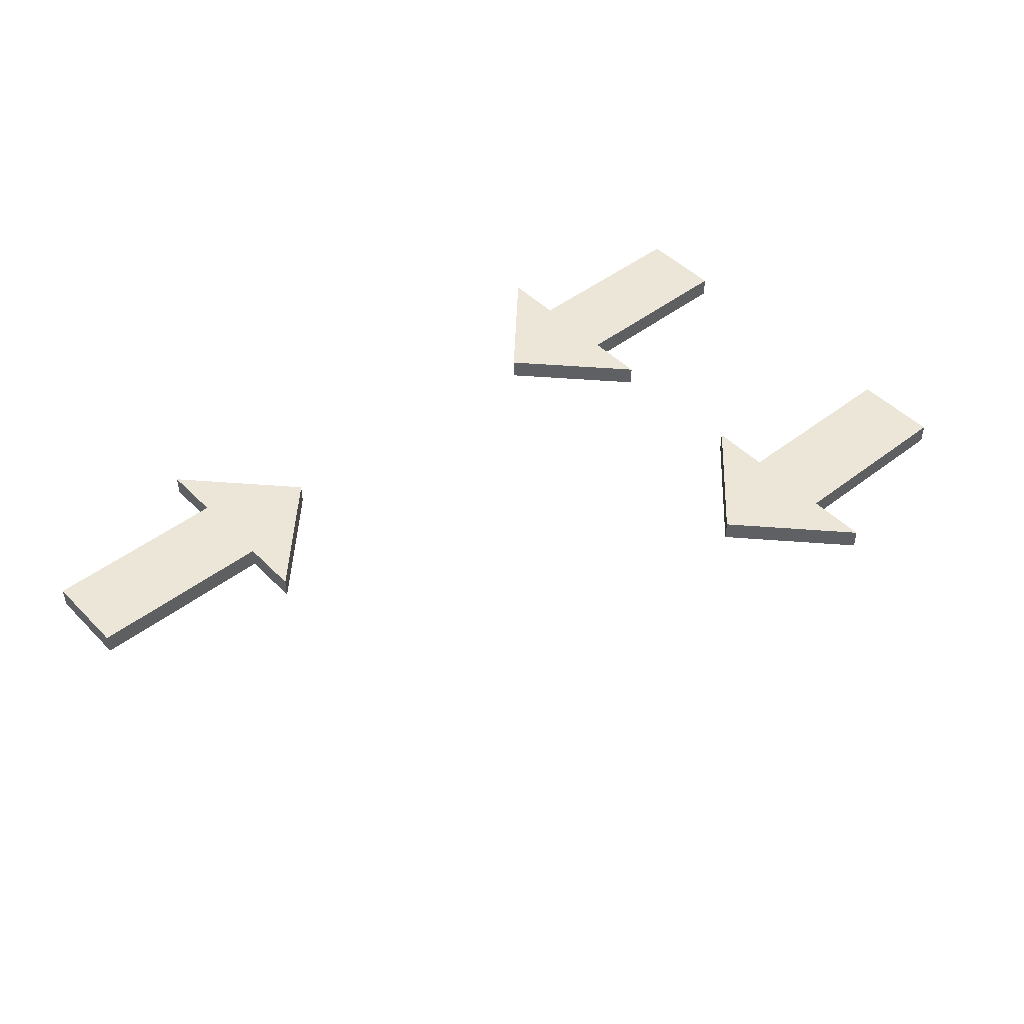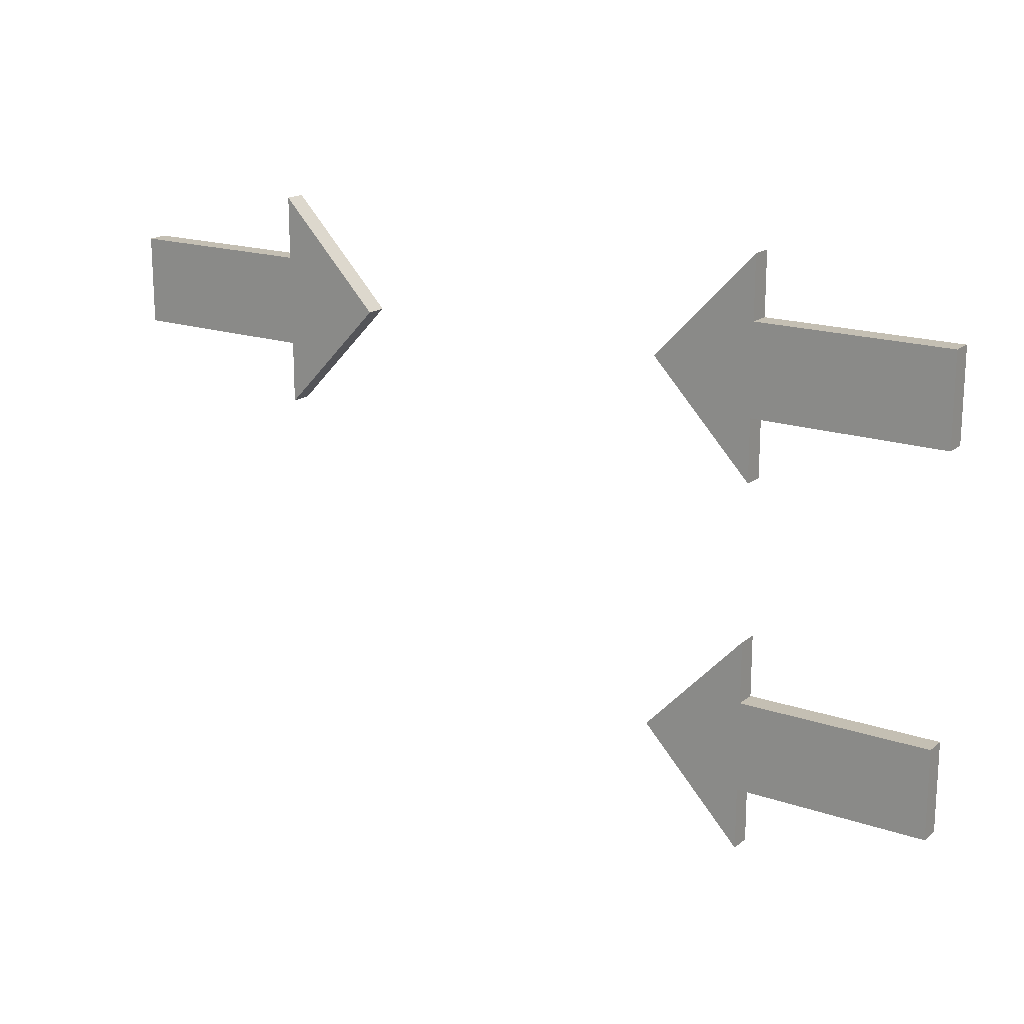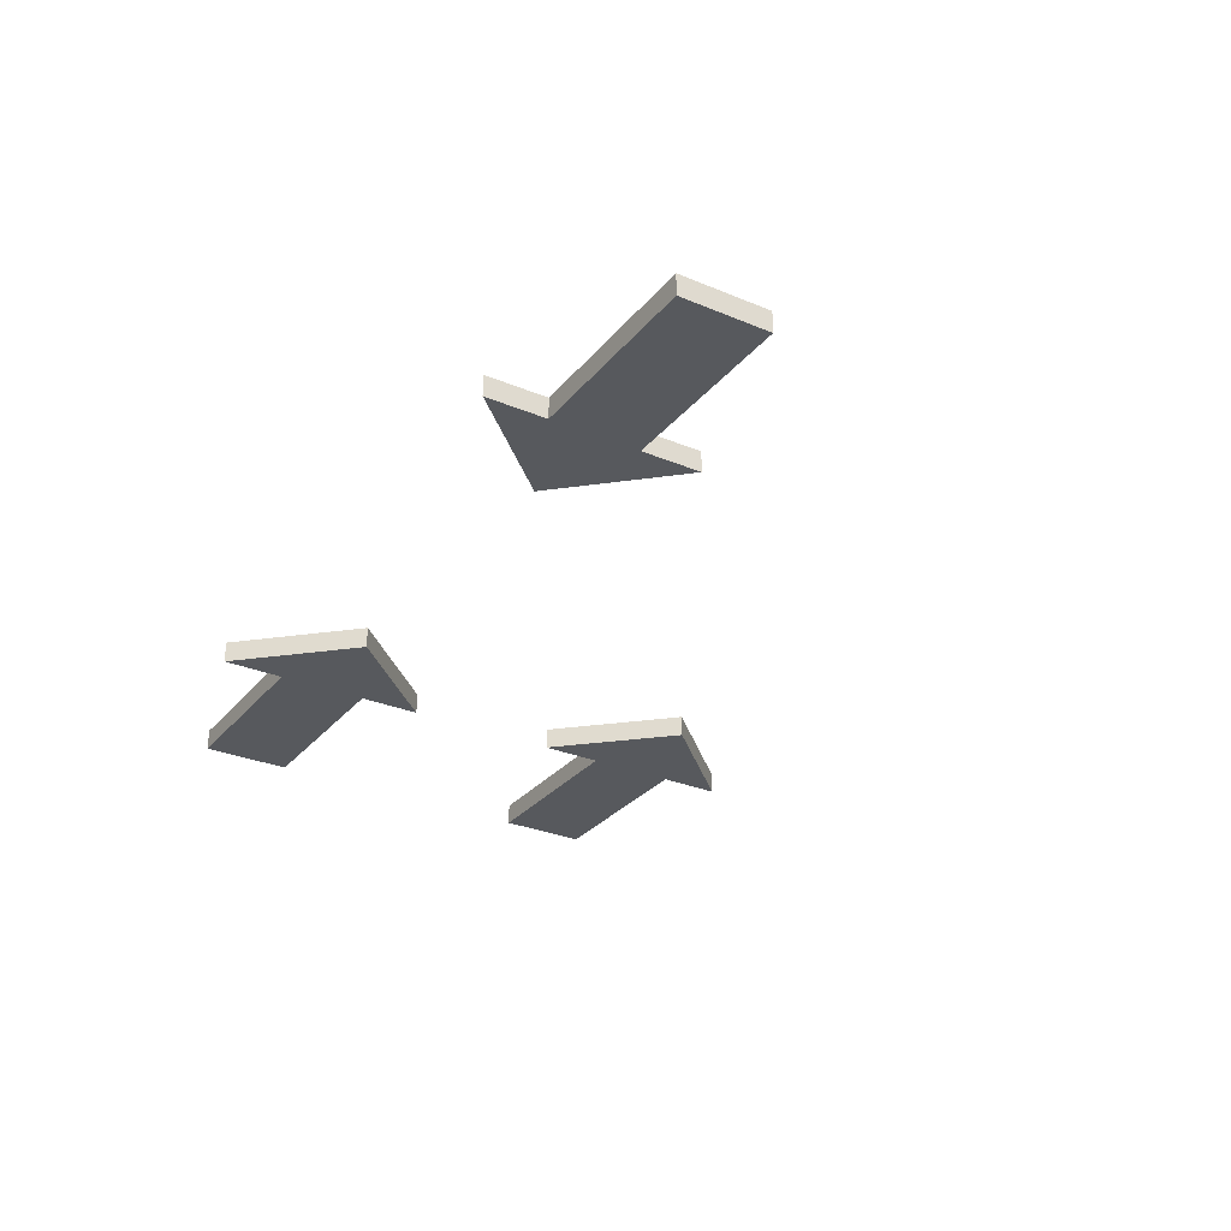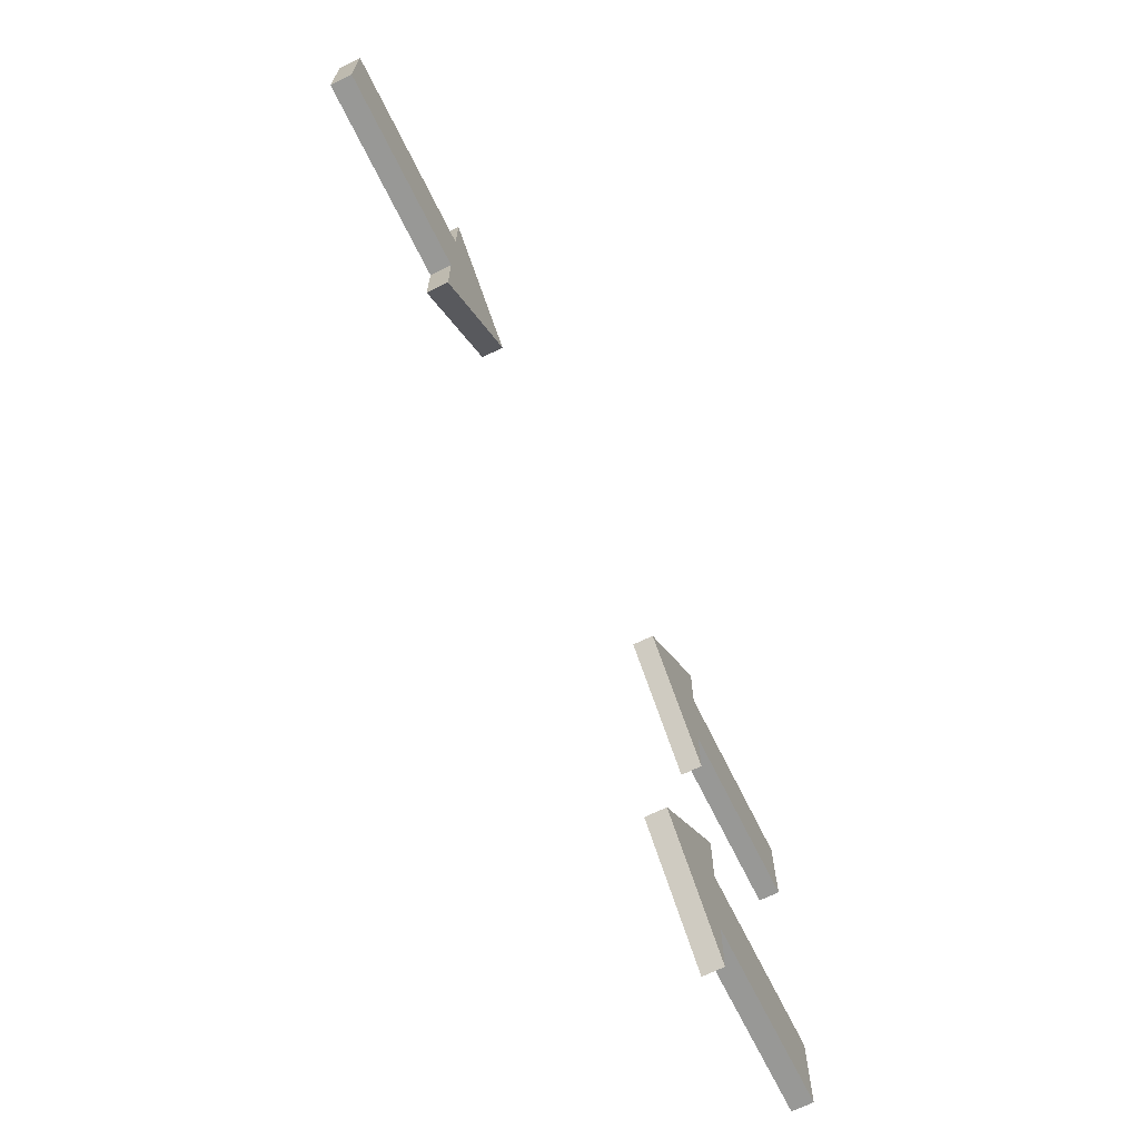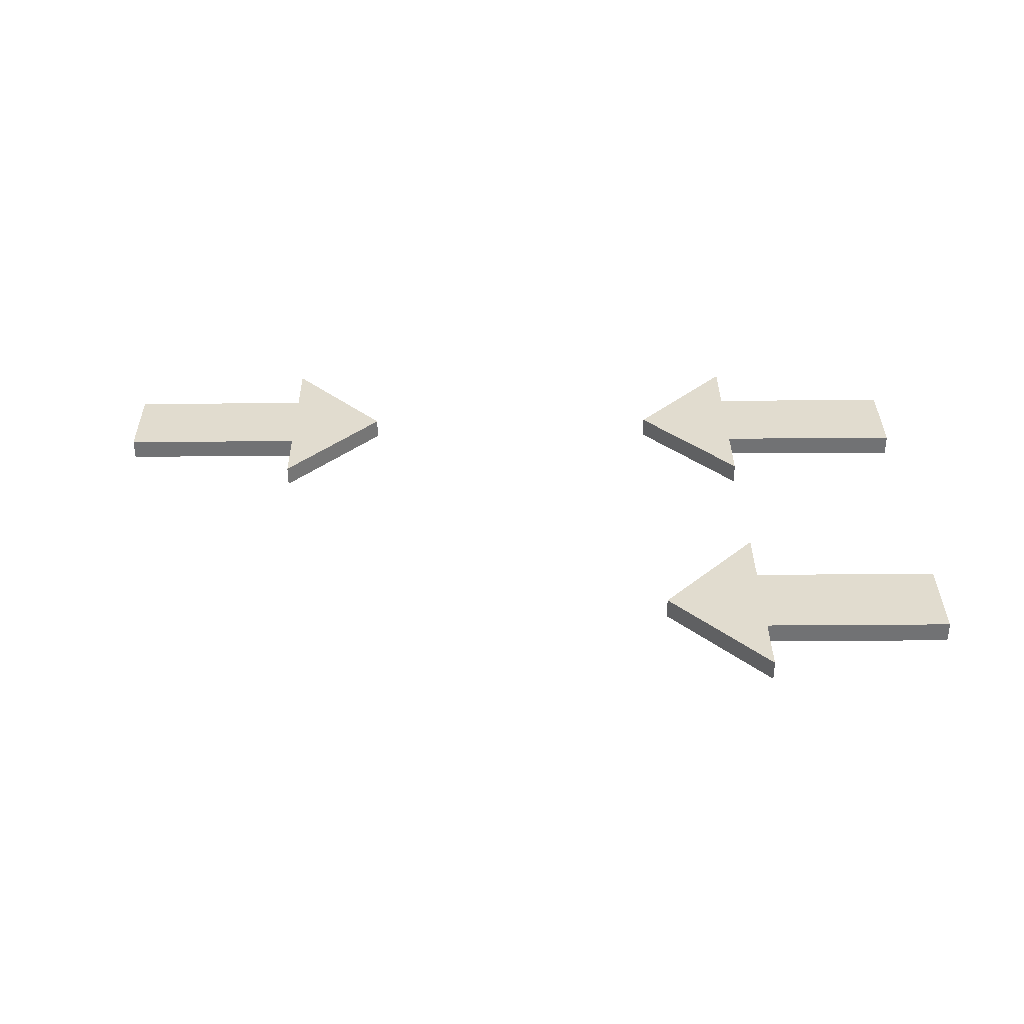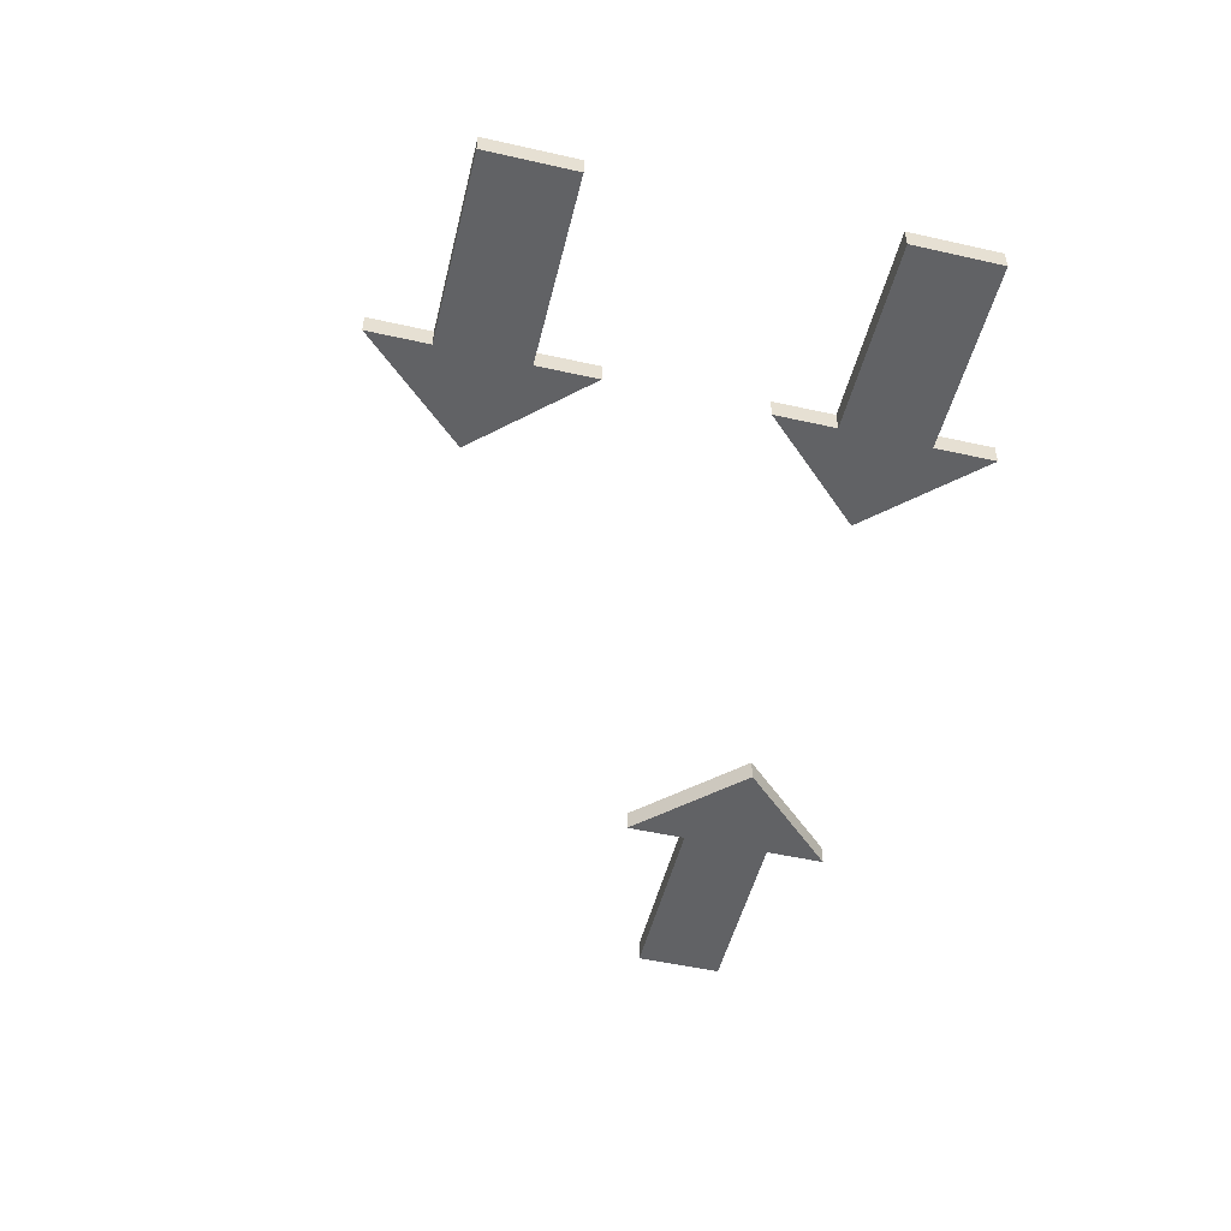
<metadata>
{"format":"obj","ext":"obj","renderer":"f3d","projection":"perspective","resolution":1024,"background":"white","views":[{"elev":46.4,"azim":138.7,"up":"+Y"},{"elev":17.9,"azim":-146.3,"up":"+Z"},{"elev":-29.5,"azim":58.3,"up":"+Y"},{"elev":-68.5,"azim":116.2,"up":"+Z"},{"elev":34.5,"azim":179.4,"up":"+Y"},{"elev":-50.6,"azim":-103.8,"up":"+Y"}]}
</metadata>
<code>
g AR 1 ACCESSI
v -31.22 37.5 -695
v 16.34 37.5 -745
v -31.22 37.5 -795
v -31.22 37.5 -766.1
v -121.6 37.5 -766.1
v -121.6 37.5 -724
v -31.22 37.5 -724
v 16.34 37.5 -745
v 16.34 47.5 -745
v -31.22 37.5 -695
v -31.22 47.5 -695
v -31.22 37.5 -795
v -31.22 47.5 -795
v 16.34 37.5 -745
v 16.34 47.5 -745
v -31.22 37.5 -766.1
v -31.22 47.5 -766.1
v -31.22 37.5 -795
v -31.22 47.5 -795
v -121.6 37.5 -766.1
v -121.6 47.5 -766.1
v -31.22 37.5 -766.1
v -31.22 47.5 -766.1
v -121.6 37.5 -724
v -121.6 47.5 -724
v -121.6 37.5 -766.1
v -121.6 47.5 -766.1
v -31.22 37.5 -724
v -31.22 47.5 -724
v -121.6 37.5 -724
v -121.6 47.5 -724
v -31.22 37.5 -695
v -31.22 47.5 -695
v -31.22 37.5 -724
v -31.22 47.5 -724
v -31.22 47.5 -695
v 16.34 47.5 -745
v -31.22 47.5 -795
v -31.22 47.5 -766.1
v -121.6 47.5 -766.1
v -121.6 47.5 -724
v -31.22 47.5 -724
f 5 4 7 6
f 4 2 7
f 1 7 2
f 2 4 3
f 9 11 10 8
f 13 15 14 12
f 17 19 18 16
f 21 23 22 20
f 25 27 26 24
f 29 31 30 28
f 33 35 34 32
f 40 41 42 39
f 39 42 37
f 36 37 42
f 37 38 39
v -31.22 37.5 -521.9
v 16.34 37.5 -571.9
v -31.22 37.5 -621.9
v -31.22 37.5 -593
v -121.6 37.5 -593
v -121.6 37.5 -550.9
v -31.22 37.5 -550.9
v 16.34 37.5 -571.9
v 16.34 47.5 -571.9
v -31.22 37.5 -521.9
v -31.22 47.5 -521.9
v -31.22 37.5 -621.9
v -31.22 47.5 -621.9
v 16.34 37.5 -571.9
v 16.34 47.5 -571.9
v -31.22 37.5 -593
v -31.22 47.5 -593
v -31.22 37.5 -621.9
v -31.22 47.5 -621.9
v -121.6 37.5 -593
v -121.6 47.5 -593
v -31.22 37.5 -593
v -31.22 47.5 -593
v -121.6 37.5 -550.9
v -121.6 47.5 -550.9
v -121.6 37.5 -593
v -121.6 47.5 -593
v -31.22 37.5 -550.9
v -31.22 47.5 -550.9
v -121.6 37.5 -550.9
v -121.6 47.5 -550.9
v -31.22 37.5 -521.9
v -31.22 47.5 -521.9
v -31.22 37.5 -550.9
v -31.22 47.5 -550.9
v -31.22 47.5 -521.9
v 16.34 47.5 -571.9
v -31.22 47.5 -621.9
v -31.22 47.5 -593
v -121.6 47.5 -593
v -121.6 47.5 -550.9
v -31.22 47.5 -550.9
f 47 46 49 48
f 46 44 49
f 43 49 44
f 44 46 45
f 51 53 52 50
f 55 57 56 54
f 59 61 60 58
f 63 65 64 62
f 67 69 68 66
f 71 73 72 70
f 75 77 76 74
f 82 83 84 81
f 81 84 79
f 78 79 84
f 79 80 81
v 218.8 37.5 -621.9
v 171.2 37.5 -571.9
v 218.8 37.5 -521.9
v 218.8 37.5 -550.9
v 309.2 37.5 -550.9
v 309.2 37.5 -593
v 218.8 37.5 -593
v 171.2 37.5 -571.9
v 171.2 47.5 -571.9
v 218.8 37.5 -621.9
v 218.8 47.5 -621.9
v 218.8 37.5 -521.9
v 218.8 47.5 -521.9
v 171.2 37.5 -571.9
v 171.2 47.5 -571.9
v 218.8 37.5 -550.9
v 218.8 47.5 -550.9
v 218.8 37.5 -521.9
v 218.8 47.5 -521.9
v 309.2 37.5 -550.9
v 309.2 47.5 -550.9
v 218.8 37.5 -550.9
v 218.8 47.5 -550.9
v 309.2 37.5 -593
v 309.2 47.5 -593
v 309.2 37.5 -550.9
v 309.2 47.5 -550.9
v 218.8 37.5 -593
v 218.8 47.5 -593
v 309.2 37.5 -593
v 309.2 47.5 -593
v 218.8 37.5 -621.9
v 218.8 47.5 -621.9
v 218.8 37.5 -593
v 218.8 47.5 -593
v 218.8 47.5 -621.9
v 171.2 47.5 -571.9
v 218.8 47.5 -521.9
v 218.8 47.5 -550.9
v 309.2 47.5 -550.9
v 309.2 47.5 -593
v 218.8 47.5 -593
f 89 88 91 90
f 88 86 91
f 85 91 86
f 86 88 87
f 93 95 94 92
f 97 99 98 96
f 101 103 102 100
f 105 107 106 104
f 109 111 110 108
f 113 115 114 112
f 117 119 118 116
f 124 125 126 123
f 123 126 121
f 120 121 126
f 121 122 123

</code>
